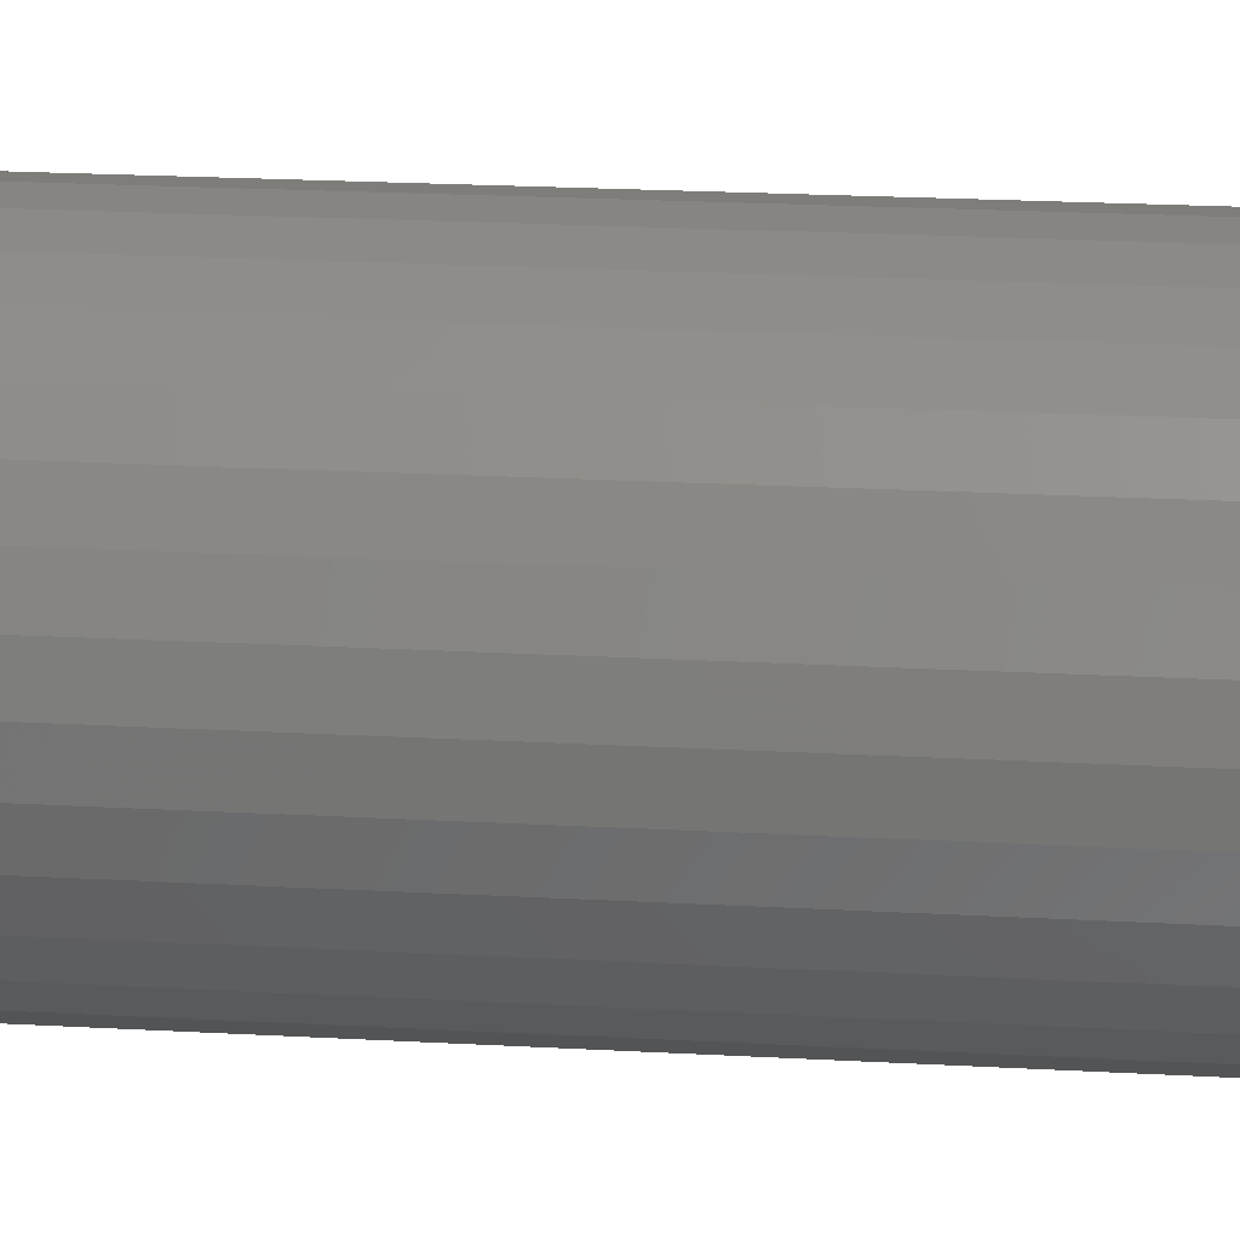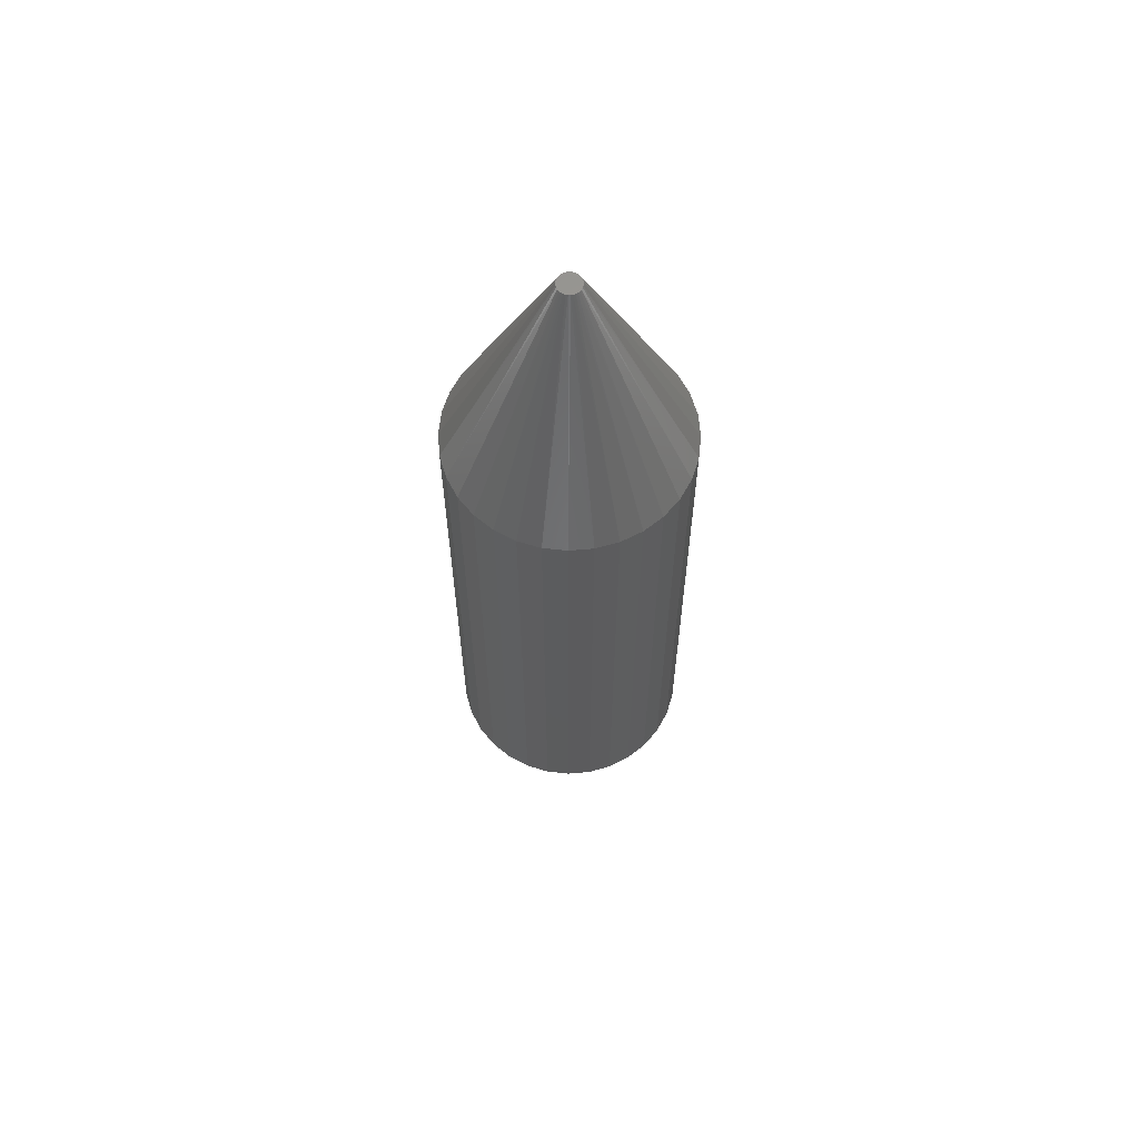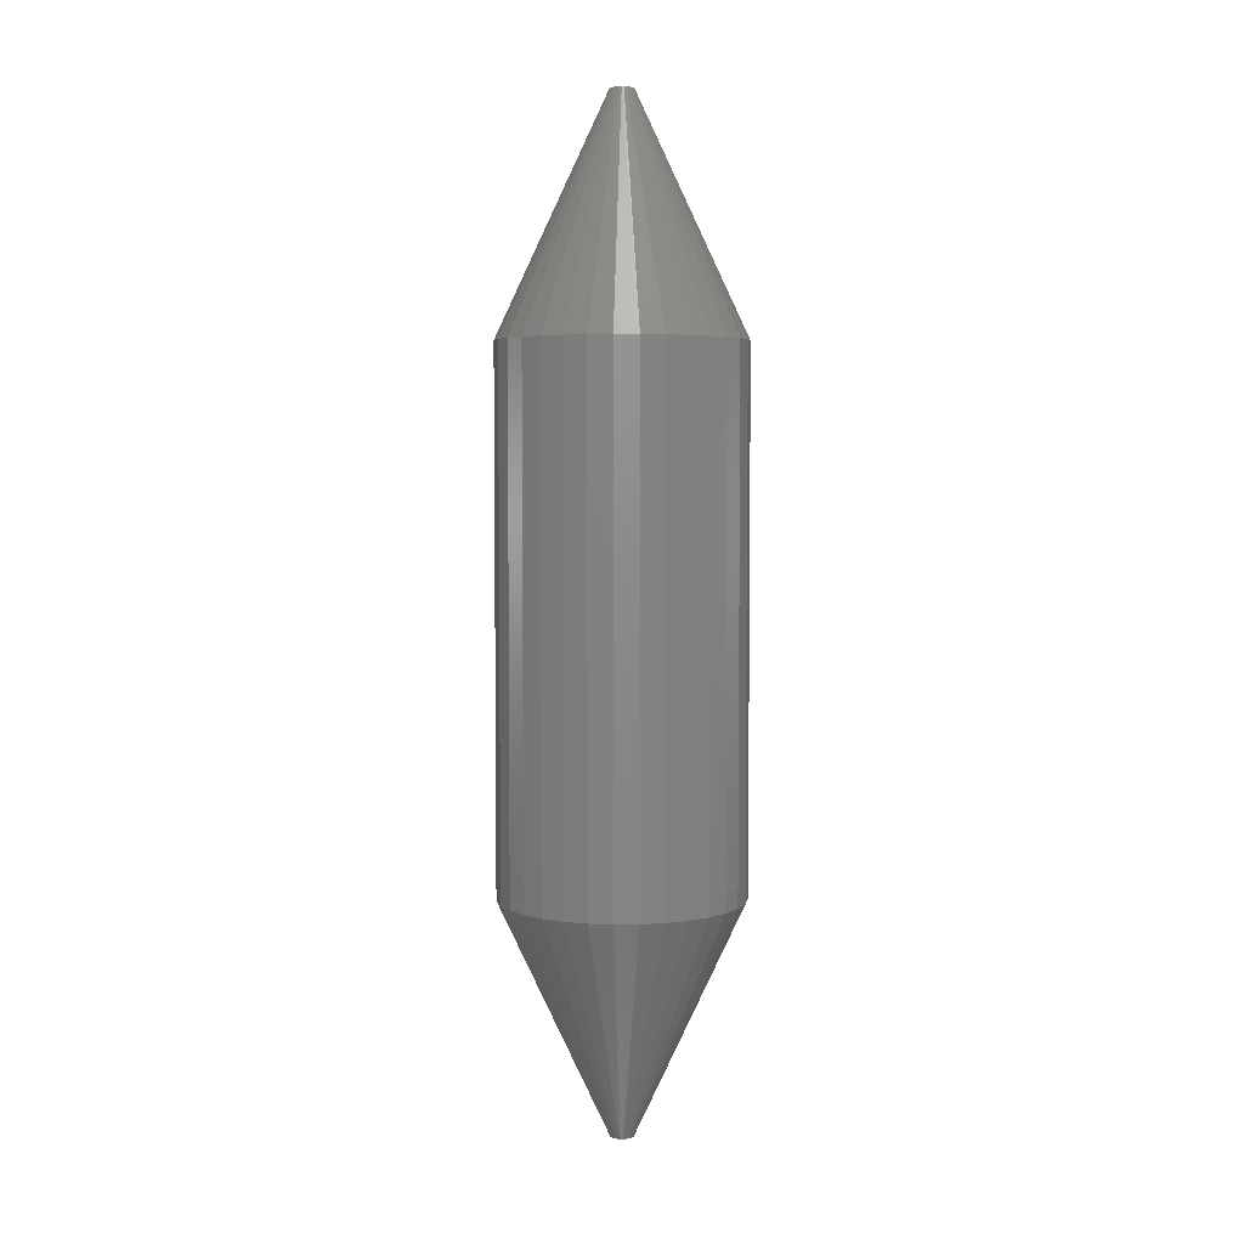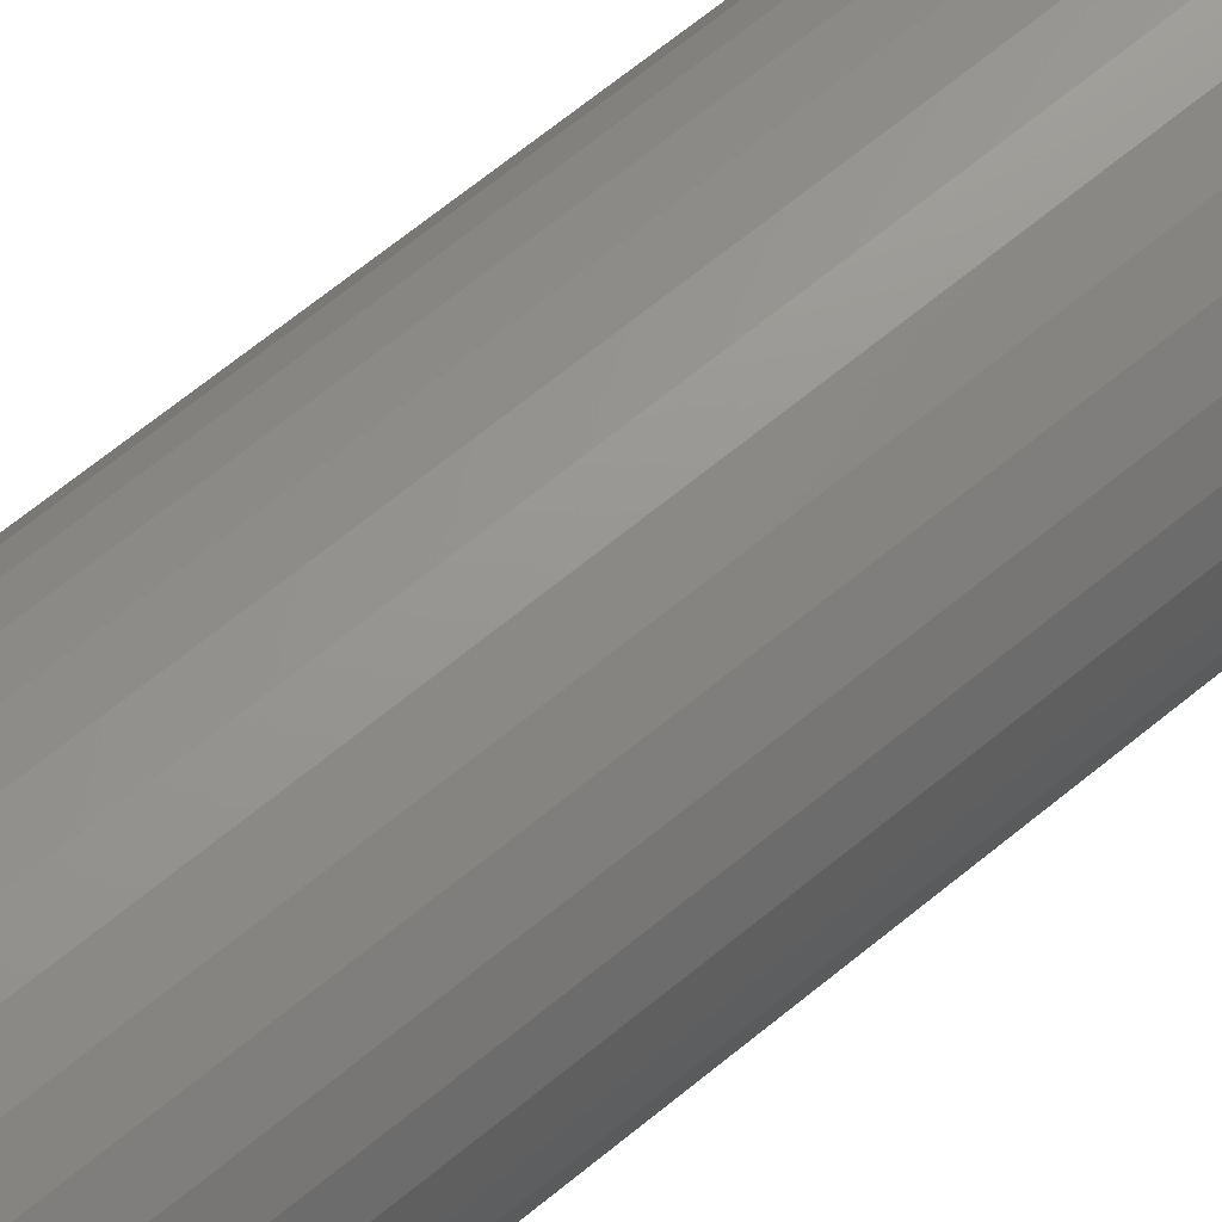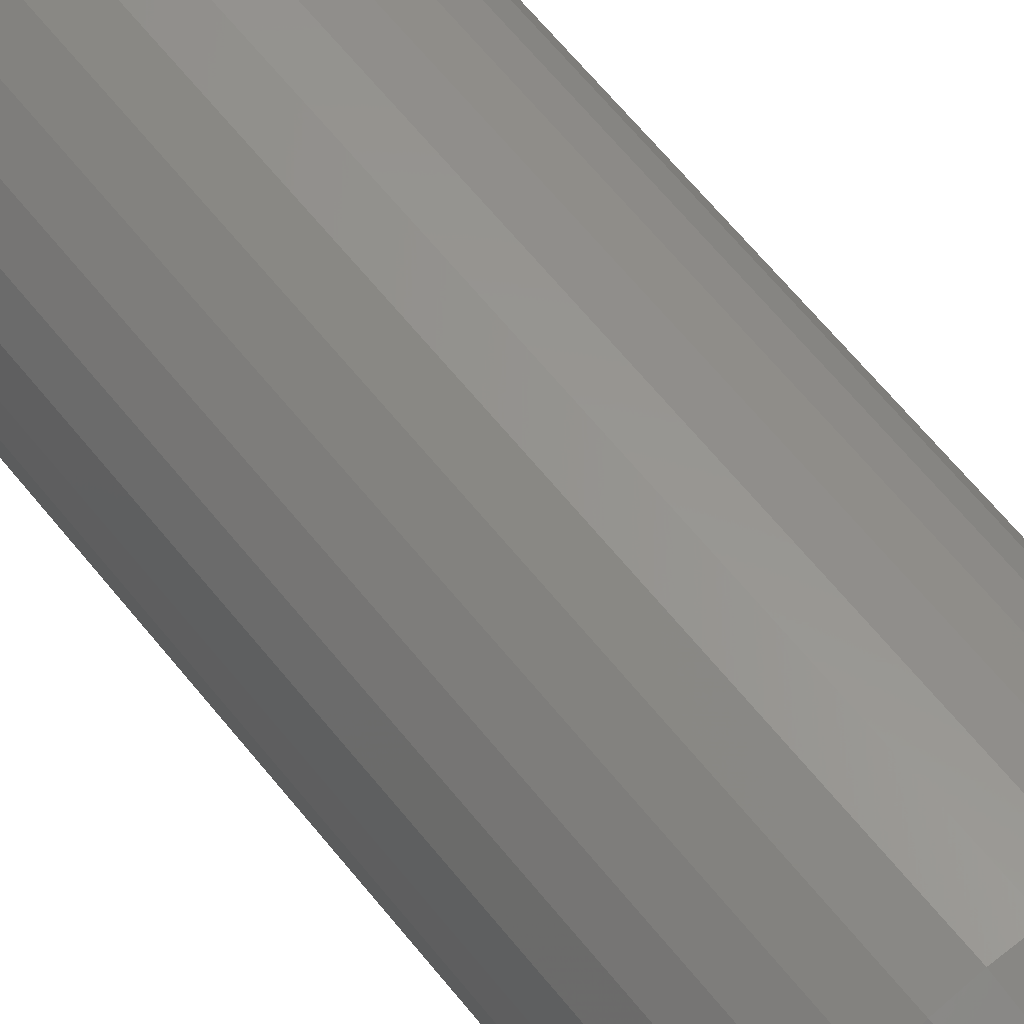
<metadata>
{"format":"stl","ext":"stl","renderer":"f3d","projection":"perspective","resolution":1024,"background":"white","views":[{"elev":15.8,"azim":-82.4,"up":"+Z"},{"elev":62.2,"azim":0.6,"up":"+Y"},{"elev":4.5,"azim":59.9,"up":"+Y"},{"elev":66.9,"azim":-129.5,"up":"+Z"},{"elev":61.2,"azim":-38.0,"up":"+Z"}]}
</metadata>
<code>
# stl→obj: 130 verts, 256 faces
v 0.1835 0.3984 -6.671e-17
v 0.1835 -0.3984 -6.671e-17
v 0.18 0.3984 -0.03542
v 0.18 -0.3984 -0.03542
v 0.1696 0.3984 -0.06949
v 0.1696 -0.3984 -0.06949
v 0.1529 0.3984 -0.1009
v 0.1529 -0.3984 -0.1009
v 0.1303 0.3984 -0.1284
v 0.1303 -0.3984 -0.1284
v 0.1028 0.3984 -0.151
v 0.1028 -0.3984 -0.151
v 0.07138 0.3984 -0.1678
v 0.07138 -0.3984 -0.1678
v 0.03732 0.3984 -0.1781
v 0.03732 -0.3984 -0.1781
v 0.001891 0.3984 -0.1816
v 0.001891 -0.3984 -0.1816
v -0.03353 0.3984 -0.1781
v -0.03353 -0.3984 -0.1781
v -0.0676 0.3984 -0.1678
v -0.0676 -0.3984 -0.1678
v -0.09899 0.3984 -0.151
v -0.09899 -0.3984 -0.151
v -0.1265 0.3984 -0.1284
v -0.1265 -0.3984 -0.1284
v -0.1491 0.3984 -0.1009
v -0.1491 -0.3984 -0.1009
v -0.1659 0.3984 -0.06949
v -0.1659 -0.3984 -0.06949
v -0.1762 0.3984 -0.03542
v -0.1762 -0.3984 -0.03542
v -0.1797 0.3984 2.224e-17
v -0.1797 -0.3984 2.224e-17
v -0.1762 0.3984 0.03542
v -0.1762 -0.3984 0.03542
v -0.1659 0.3984 0.06949
v -0.1659 -0.3984 0.06949
v -0.1491 0.3984 0.1009
v -0.1491 -0.3984 0.1009
v -0.1265 0.3984 0.1284
v -0.1265 -0.3984 0.1284
v -0.09899 0.3984 0.151
v -0.09899 -0.3984 0.151
v -0.0676 0.3984 0.1678
v -0.0676 -0.3984 0.1678
v -0.03353 0.3984 0.1781
v -0.03353 -0.3984 0.1781
v 0.001891 0.3984 0.1816
v 0.001891 -0.3984 0.1816
v 0.03732 0.3984 0.1781
v 0.03732 -0.3984 0.1781
v 0.07138 0.3984 0.1678
v 0.07138 -0.3984 0.1678
v 0.1028 0.3984 0.151
v 0.1028 -0.3984 0.151
v 0.1303 0.3984 0.1284
v 0.1303 -0.3984 0.1284
v 0.1529 0.3984 0.1009
v 0.1529 -0.3984 0.1009
v 0.1696 0.3984 0.06949
v 0.1696 -0.3984 0.06949
v 0.18 0.3984 0.03542
v 0.18 -0.3984 0.03542
v 0.01245 0.75 0.01398
v -0.008667 0.75 0.01398
v 0.009698 0.75 0.01568
v -0.01106 0.75 0.0118
v 0.01484 0.75 0.0118
v -0.013 0.75 0.009219
v 0.01678 0.75 0.009222
v -0.01444 0.75 0.006325
v 0.01822 0.75 0.006328
v 0.01646 0.75 -0.009732
v -0.01267 0.75 -0.009732
v 0.01807 0.75 -0.006703
v -0.01049 0.75 -0.01239
v 0.01428 0.75 -0.01239
v -0.00784 0.75 -0.01456
v 0.01162 0.75 -0.01456
v -0.004812 0.75 -0.01618
v -0.001526 0.75 -0.01718
v 0.008595 0.75 -0.01618
v 0.001891 0.75 -0.01752
v 0.005309 0.75 -0.01718
v -0.005918 0.75 0.01568
v -0.002904 0.75 0.01685
v 0.0002733 0.75 0.01744
v 0.003506 0.75 0.01744
v 0.006684 0.75 0.01685
v -0.01429 0.75 -0.006703
v -0.01529 0.75 -0.003417
v 0.01907 0.75 -0.003417
v -0.01562 0.75 -3.699e-06
v 0.01941 0.75 -3.051e-17
v -0.01533 0.75 0.003215
v 0.01911 0.75 0.003219
v 0.009698 -0.75 0.01568
v -0.008667 -0.75 0.01398
v 0.01245 -0.75 0.01398
v -0.01106 -0.75 0.0118
v 0.01484 -0.75 0.0118
v -0.013 -0.75 0.009219
v 0.01678 -0.75 0.009222
v -0.01444 -0.75 0.006325
v 0.01822 -0.75 0.006328
v 0.01807 -0.75 -0.006703
v -0.01267 -0.75 -0.009732
v 0.01646 -0.75 -0.009732
v -0.01049 -0.75 -0.01239
v 0.01428 -0.75 -0.01239
v -0.00784 -0.75 -0.01456
v 0.01162 -0.75 -0.01456
v -0.004812 -0.75 -0.01618
v -0.001526 -0.75 -0.01718
v 0.008595 -0.75 -0.01618
v 0.001891 -0.75 -0.01752
v 0.005309 -0.75 -0.01718
v -0.005918 -0.75 0.01568
v 0.006684 -0.75 0.01685
v 0.003506 -0.75 0.01744
v 0.0002733 -0.75 0.01744
v -0.002904 -0.75 0.01685
v 0.01911 -0.75 0.003219
v -0.01533 -0.75 0.003215
v 0.01941 -0.75 -2.388e-17
v -0.01562 -0.75 -3.699e-06
v 0.01907 -0.75 -0.003417
v -0.01529 -0.75 -0.003417
v -0.01429 -0.75 -0.006703
f 1 2 3
f 3 2 4
f 3 4 5
f 5 4 6
f 5 6 7
f 7 6 8
f 7 8 9
f 9 8 10
f 9 10 11
f 11 10 12
f 11 12 13
f 13 12 14
f 13 14 15
f 15 14 16
f 15 16 17
f 17 16 18
f 17 18 19
f 19 18 20
f 19 20 21
f 21 20 22
f 21 22 23
f 23 22 24
f 23 24 25
f 25 24 26
f 25 26 27
f 27 26 28
f 27 28 29
f 29 28 30
f 29 30 31
f 31 30 32
f 31 32 33
f 33 32 34
f 33 34 35
f 35 34 36
f 35 36 37
f 37 36 38
f 37 38 39
f 39 38 40
f 39 40 41
f 41 40 42
f 41 42 43
f 43 42 44
f 43 44 45
f 45 44 46
f 45 46 47
f 47 46 48
f 47 48 49
f 49 48 50
f 49 50 51
f 51 50 52
f 51 52 53
f 53 52 54
f 53 54 55
f 55 54 56
f 55 56 57
f 57 56 58
f 57 58 59
f 59 58 60
f 59 60 61
f 61 60 62
f 61 62 63
f 63 62 64
f 63 64 1
f 1 64 2
f 65 66 67
f 68 66 65
f 69 68 65
f 70 68 69
f 71 70 69
f 72 70 71
f 73 72 71
f 74 75 76
f 77 75 74
f 78 77 74
f 79 77 78
f 80 79 78
f 81 79 80
f 82 81 80
f 83 82 80
f 83 84 82
f 85 84 83
f 86 87 88
f 86 88 89
f 86 89 90
f 86 90 67
f 86 67 66
f 75 91 76
f 76 91 92
f 76 92 93
f 93 92 94
f 93 94 95
f 95 94 96
f 95 96 97
f 97 96 72
f 97 72 73
f 94 31 33
f 94 92 31
f 1 93 95
f 1 3 93
f 91 29 31
f 91 31 92
f 75 27 29
f 75 29 91
f 77 25 27
f 77 27 75
f 79 23 25
f 79 25 77
f 81 21 23
f 81 23 79
f 82 19 21
f 82 21 81
f 84 17 19
f 84 19 82
f 85 15 17
f 85 17 84
f 83 13 15
f 83 15 85
f 80 11 13
f 80 13 83
f 78 9 11
f 78 11 80
f 74 7 9
f 74 9 78
f 76 5 7
f 76 7 74
f 3 5 93
f 93 5 76
f 95 63 1
f 95 97 63
f 33 96 94
f 33 35 96
f 73 61 63
f 73 63 97
f 71 59 61
f 71 61 73
f 69 57 59
f 69 59 71
f 65 55 57
f 65 57 69
f 67 53 55
f 67 55 65
f 90 51 53
f 90 53 67
f 89 49 51
f 89 51 90
f 47 88 87
f 47 49 88
f 88 49 89
f 45 87 86
f 45 47 87
f 43 86 66
f 43 45 86
f 41 66 68
f 41 43 66
f 39 68 70
f 39 41 68
f 37 70 72
f 37 39 70
f 96 35 72
f 35 37 72
f 98 99 100
f 100 99 101
f 100 101 102
f 102 101 103
f 102 103 104
f 104 103 105
f 104 105 106
f 107 108 109
f 109 108 110
f 109 110 111
f 111 110 112
f 111 112 113
f 113 112 114
f 113 114 115
f 113 115 116
f 115 117 116
f 116 117 118
f 119 99 98
f 119 98 120
f 119 120 121
f 119 121 122
f 119 122 123
f 106 105 124
f 124 105 125
f 124 125 126
f 126 125 127
f 126 127 128
f 128 127 129
f 128 129 107
f 107 129 130
f 107 130 108
f 126 128 2
f 128 4 2
f 34 32 127
f 32 129 127
f 32 30 130
f 129 32 130
f 30 28 108
f 130 30 108
f 28 26 110
f 108 28 110
f 26 24 112
f 110 26 112
f 24 22 114
f 112 24 114
f 22 20 115
f 114 22 115
f 20 18 117
f 115 20 117
f 18 16 118
f 117 18 118
f 16 14 116
f 118 16 116
f 14 12 113
f 116 14 113
f 12 10 111
f 113 12 111
f 10 8 109
f 111 10 109
f 8 6 107
f 109 8 107
f 128 6 4
f 107 6 128
f 127 125 34
f 125 36 34
f 2 64 126
f 64 124 126
f 64 62 106
f 124 64 106
f 62 60 104
f 106 62 104
f 60 58 102
f 104 60 102
f 58 56 100
f 102 58 100
f 56 54 98
f 100 56 98
f 54 52 120
f 98 54 120
f 52 50 121
f 120 52 121
f 123 122 48
f 122 50 48
f 121 50 122
f 119 123 46
f 123 48 46
f 99 119 44
f 119 46 44
f 101 99 42
f 99 44 42
f 103 101 40
f 101 42 40
f 105 103 38
f 103 40 38
f 105 36 125
f 105 38 36

</code>
